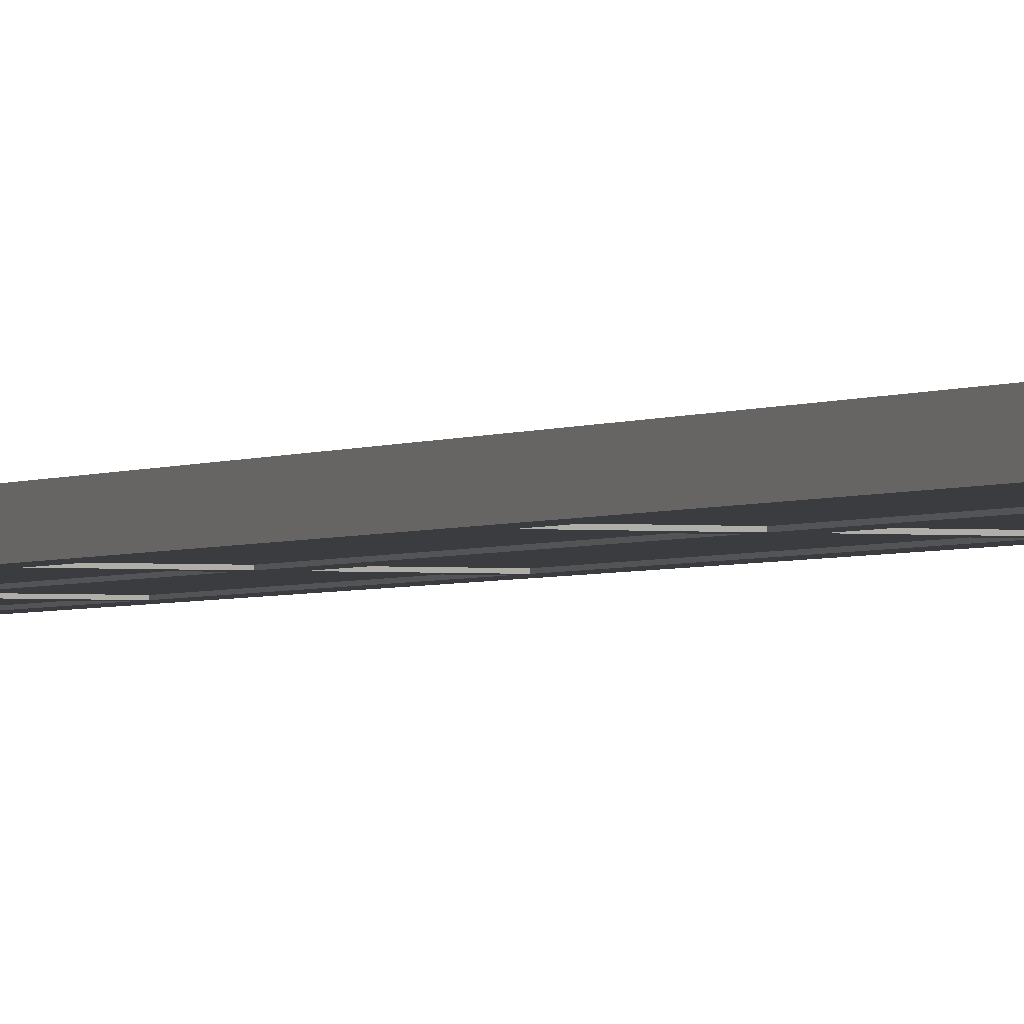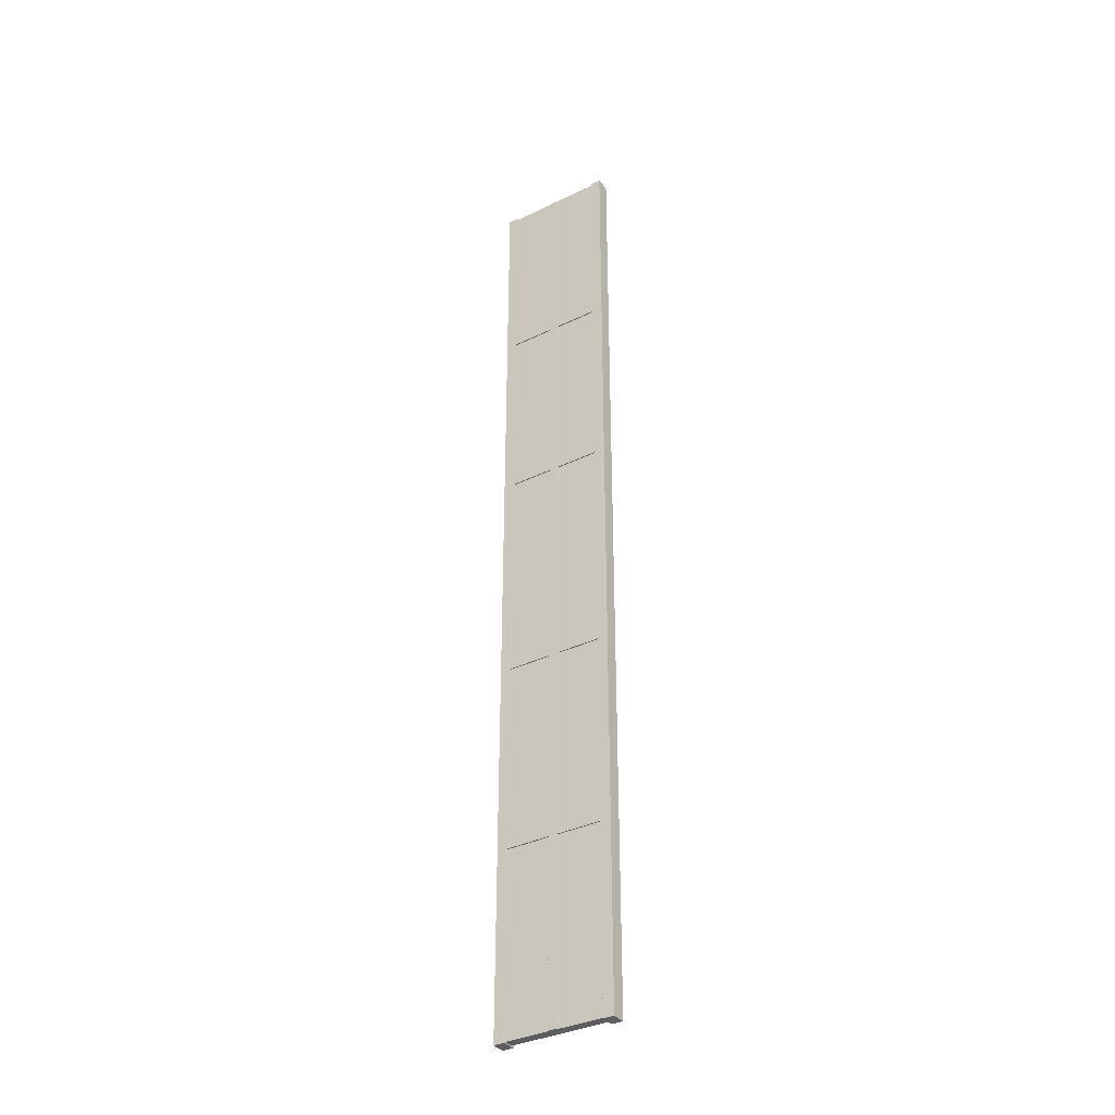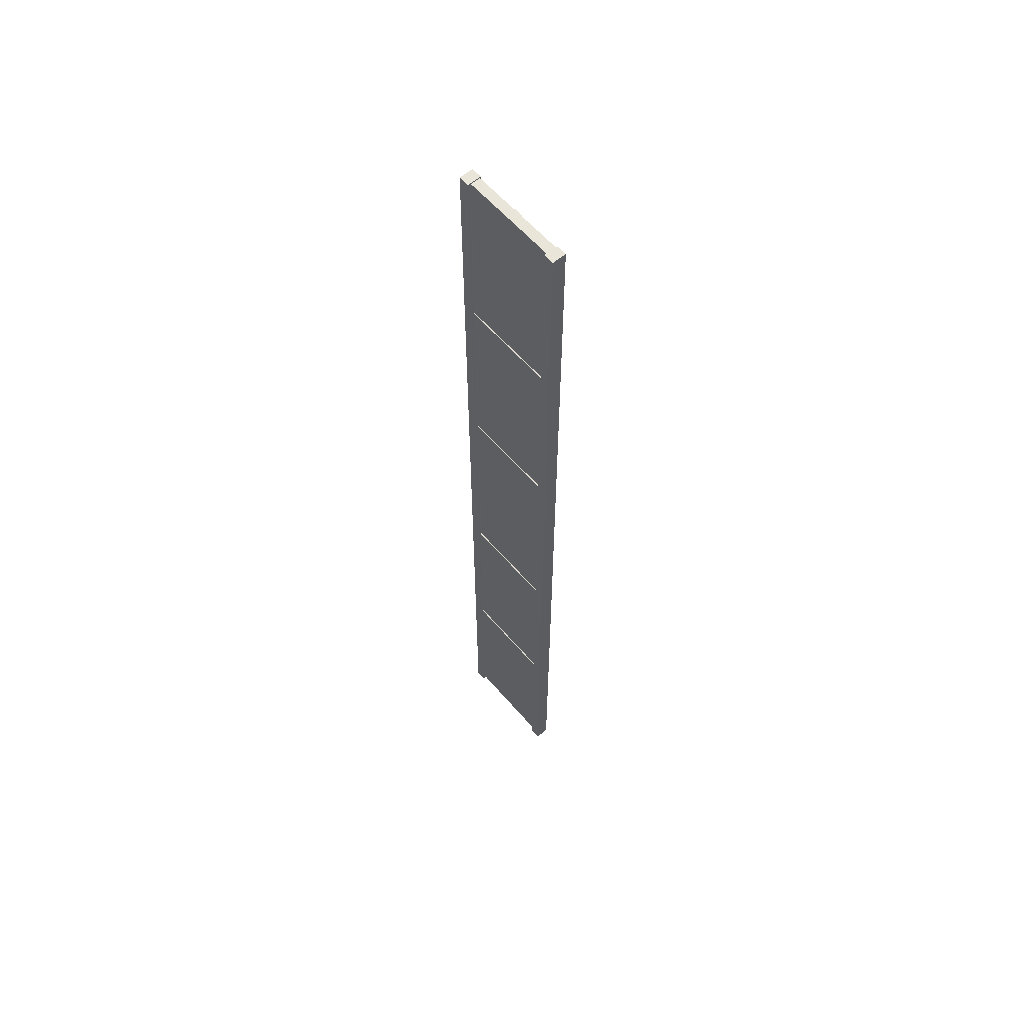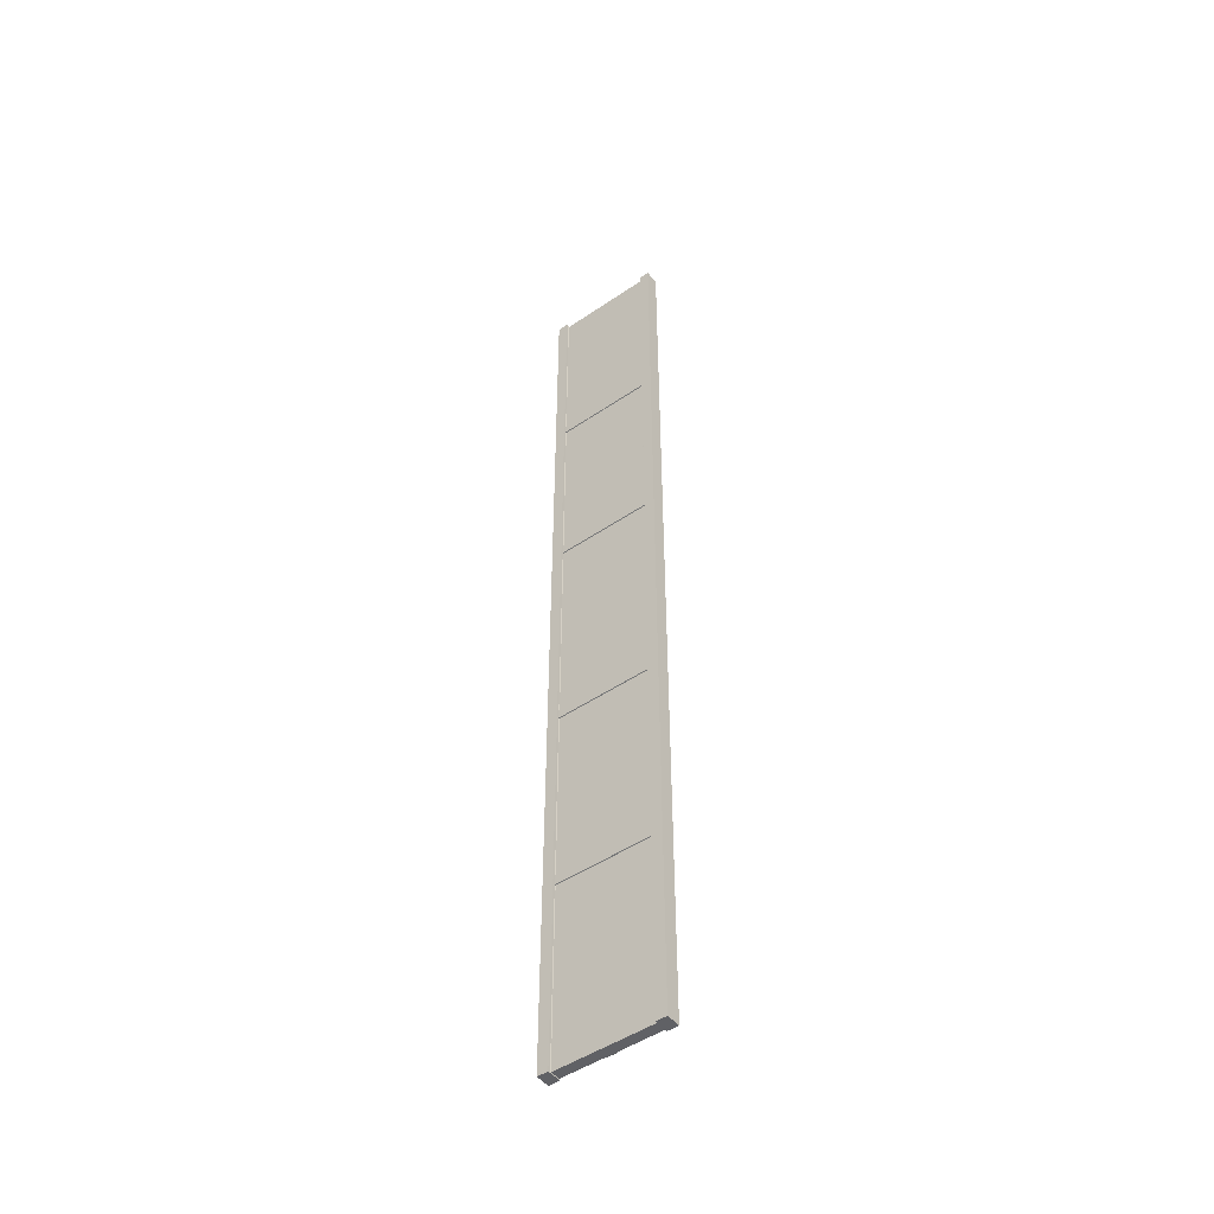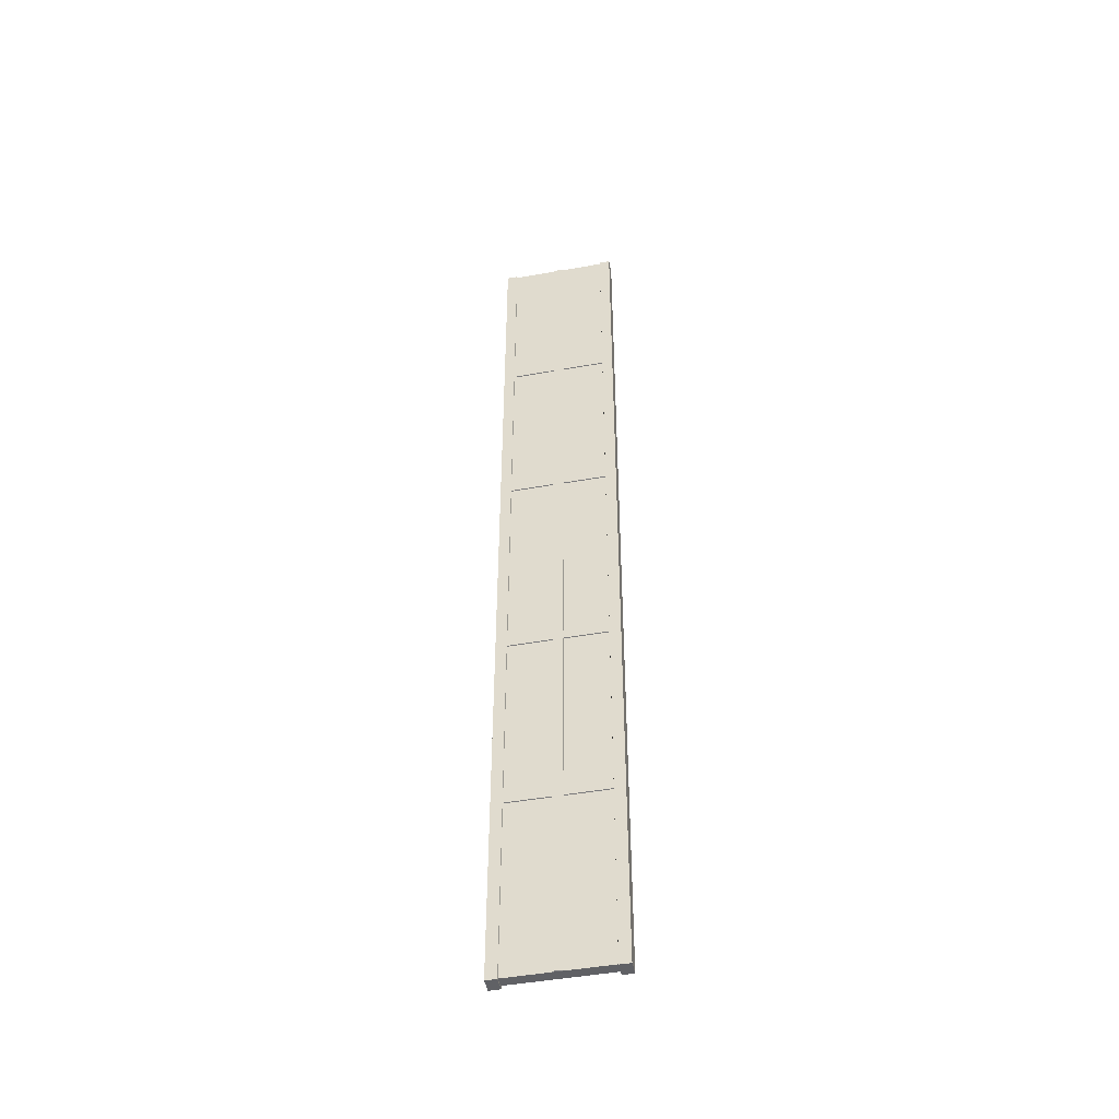
<metadata>
{"format":"obj","ext":"obj","renderer":"f3d","projection":"perspective","resolution":1024,"background":"white","views":[{"elev":-2.0,"azim":-23.0,"up":"+Y"},{"elev":-35.7,"azim":32.7,"up":"+Z"},{"elev":59.7,"azim":-130.4,"up":"+Z"},{"elev":-48.6,"azim":-142.8,"up":"+Z"},{"elev":-47.4,"azim":11.4,"up":"+Z"}]}
</metadata>
<code>
o Plataforma_Untitled.001
v 0.2975 -0.005584 2.435
v 0.2975 -0.005584 -2.435
v -0.2975 -0.005584 2.435
v -0.2975 -0.005584 -2.435
v 0.2975 0.05442 2.435
v 0.2975 0.05442 -2.435
v -0.2975 0.05442 2.435
v -0.2975 0.05442 -2.435
v -0.2425 -0.000584 2.43
v -0.2425 -0.000584 -2.43
v -0.2425 0.04942 -2.43
v -0.2425 0.04942 2.43
v 0.2425 -0.000584 2.43
v 0.2425 0.04942 -2.43
v 0.2425 -0.000584 -2.43
v 0.2425 0.04942 2.43
v 0.025 -0.000584 -2.43
v 0.025 0.04942 2.43
v 0.025 -0.000584 2.43
v 0.025 0.04942 -2.43
v -0.025 -0.000584 -2.43
v -0.025 0.04942 2.43
v -0.025 -0.000584 2.43
v -0.025 0.04942 -2.43
v -0.2975 -0.005584 1.53
v 0.2975 -0.005584 1.53
v 0.2975 0.05442 1.53
v -0.2975 0.05442 1.53
v -0.2425 -0.000584 1.53
v -0.2425 0.04942 1.53
v 0.2425 -0.000584 1.53
v 0.2425 0.04942 1.53
v 0.025 -0.000584 1.53
v 0.025 0.04942 1.53
v -0.025 -0.000584 1.53
v -0.025 0.04942 1.53
v 0.2975 -0.005584 1.48
v -0.2975 0.05442 1.48
v -0.2425 0.04942 1.48
v 0.2425 0.04942 1.48
v 0.025 0.04942 1.48
v -0.025 0.04942 1.48
v -0.2975 -0.005584 1.48
v 0.2975 0.05442 1.48
v -0.2425 -0.000584 1.48
v 0.2425 -0.000584 1.48
v 0.025 -0.000584 1.48
v -0.025 -0.000584 1.48
v 0.2975 -0.005584 0.58
v -0.2975 0.05442 0.58
v -0.2425 0.04942 0.58
v 0.2425 0.04942 0.58
v 0.025 0.04942 0.58
v -0.025 0.04942 0.58
v -0.2975 -0.005584 0.58
v 0.2975 0.05442 0.58
v -0.2425 -0.000584 0.58
v 0.2425 -0.000584 0.58
v 0.025 -0.000584 0.58
v -0.025 -0.000584 0.58
v 0.2975 -0.005584 0.53
v -0.2975 0.05442 0.53
v -0.2425 0.04942 0.53
v 0.2425 0.04942 0.53
v 0.025 0.04942 0.53
v -0.025 0.04942 0.53
v -0.2975 -0.005584 0.53
v 0.2975 0.05442 0.53
v -0.2425 -0.000584 0.53
v 0.2425 -0.000584 0.53
v 0.025 -0.000584 0.53
v -0.025 -0.000584 0.53
v 0.2975 -0.005584 -1.53
v -0.2975 0.05442 -1.53
v -0.2425 0.04942 -1.53
v 0.2425 0.04942 -1.53
v 0.025 0.04942 -1.53
v -0.025 0.04942 -1.53
v -0.2975 -0.005584 -1.53
v 0.2975 0.05442 -1.53
v -0.2425 -0.000584 -1.53
v 0.2425 -0.000584 -1.53
v 0.025 -0.000584 -1.53
v -0.025 -0.000584 -1.53
v -0.2975 -0.005584 -1.48
v 0.2975 0.05442 -1.48
v -0.2425 -0.000584 -1.48
v 0.2425 -0.000584 -1.48
v 0.025 -0.000584 -1.48
v -0.025 -0.000584 -1.48
v 0.2975 -0.005584 -1.48
v -0.2975 0.05442 -1.48
v -0.2425 0.04942 -1.48
v 0.2425 0.04942 -1.48
v 0.025 0.04942 -1.48
v -0.025 0.04942 -1.48
v -0.2975 -0.005584 -0.58
v 0.2975 0.05442 -0.58
v -0.2425 -0.000584 -0.58
v 0.2425 -0.000584 -0.58
v 0.025 -0.000584 -0.58
v -0.025 -0.000584 -0.58
v 0.2975 -0.005584 -0.58
v -0.2975 0.05442 -0.58
v -0.2425 0.04942 -0.58
v 0.2425 0.04942 -0.58
v 0.025 0.04942 -0.58
v -0.025 0.04942 -0.58
v -0.2975 -0.005584 -0.53
v 0.2975 0.05442 -0.53
v -0.2425 -0.000584 -0.53
v 0.2425 -0.000584 -0.53
v 0.025 -0.000584 -0.53
v -0.025 -0.000584 -0.53
v 0.2975 -0.005584 -0.53
v -0.2975 0.05442 -0.53
v -0.2425 0.04942 -0.53
v 0.2425 0.04942 -0.53
v 0.025 0.04942 -0.53
v -0.025 0.04942 -0.53
v -0.2435 -0.005584 1.529
v -0.2435 -0.005584 2.435
v -0.2435 0.05442 2.435
v -0.2435 0.05442 1.529
v -0.025 0.05442 1.529
v 0.025 0.05442 1.529
v 0.2435 0.05442 1.529
v 0.2435 0.05442 2.435
v 0.2435 -0.005584 2.435
v 0.2435 -0.005584 1.529
v 0.024 -0.005584 1.529
v 0.024 -0.005584 2.429
v -0.024 -0.005584 2.429
v -0.024 -0.005584 1.529
v -0.2435 0.05442 -1.529
v -0.2435 0.05442 -2.435
v -0.2435 -0.005584 -2.435
v -0.2435 -0.005584 -1.529
v -0.024 -0.005584 -1.529
v -0.024 -0.005584 -2.429
v 0.024 -0.005584 -2.429
v 0.024 -0.005584 -1.529
v 0.2435 -0.005584 -1.529
v 0.2435 -0.005584 -2.435
v 0.2435 0.05442 -2.435
v 0.2435 0.05442 -1.529
v 0.025 0.05442 -1.529
v -0.025 0.05442 -1.529
v -0.2435 -0.005584 0.579
v -0.2435 -0.005584 1.481
v -0.024 -0.005584 1.481
v -0.024 -0.005584 0.579
v 0.2435 -0.005584 1.481
v 0.2435 -0.005584 0.579
v 0.024 -0.005584 0.579
v 0.024 -0.005584 1.481
v 0.2435 0.05442 1.481
v 0.025 0.05442 1.481
v -0.025 0.05442 1.481
v -0.2435 0.05442 1.481
v -0.2435 0.05442 0.579
v -0.025 0.05442 0.579
v 0.025 0.05442 0.579
v 0.2435 0.05442 0.579
v -0.2435 -0.005584 -0.531
v -0.2435 -0.005584 0.531
v -0.024 -0.005584 0.531
v -0.024 -0.005584 -0.531
v 0.2435 -0.005584 0.531
v 0.2435 -0.005584 -0.531
v 0.024 -0.005584 -0.531
v 0.024 -0.005584 0.531
v 0.2435 0.05442 0.531
v 0.025 0.05442 0.531
v -0.025 0.05442 0.531
v -0.2435 0.05442 0.531
v -0.2435 0.05442 -0.531
v -0.025 0.05442 -0.531
v 0.025 0.05442 -0.531
v 0.2435 0.05442 -0.531
v -0.2435 0.05442 -0.579
v -0.2435 0.05442 -1.481
v -0.025 0.05442 -1.481
v 0.025 0.05442 -1.481
v 0.2435 0.05442 -1.481
v 0.2435 0.05442 -0.579
v 0.025 0.05442 -0.579
v -0.025 0.05442 -0.579
v 0.2435 -0.005584 -1.481
v 0.024 -0.005584 -1.481
v 0.024 -0.005584 -0.579
v 0.2435 -0.005584 -0.579
v -0.024 -0.005584 -1.481
v -0.2435 -0.005584 -1.481
v -0.2435 -0.005584 -0.579
v -0.024 -0.005584 -0.579
v 0.2975 0.06502 2.435
v 0.2975 0.06502 1.53
v 0.2975 0.06502 1.48
v 0.2975 0.06502 0.58
v 0.2975 0.06502 0.53
v 0.2975 0.06502 -0.53
v 0.2975 0.06502 -0.58
v 0.2975 0.06502 -1.48
v 0.2975 0.06502 -1.53
v 0.2975 0.06502 -2.435
v 0.2435 0.06502 -2.435
v 0.2435 0.06502 -1.529
v 0.2435 0.06502 -1.481
v 0.2435 0.06502 -0.579
v 0.2435 0.06502 -0.531
v 0.2435 0.06502 0.531
v 0.2435 0.06502 0.579
v 0.2435 0.06502 1.481
v 0.2435 0.06502 1.529
v 0.2435 0.06502 2.435
v -0.2975 0.06502 -2.435
v -0.2975 0.06502 -1.53
v -0.2975 0.06502 -1.48
v -0.2975 0.06502 -0.58
v -0.2975 0.06502 -0.53
v -0.2975 0.06502 0.53
v -0.2975 0.06502 0.58
v -0.2975 0.06502 1.48
v -0.2975 0.06502 1.53
v -0.2975 0.06502 2.435
v -0.2435 0.06502 2.435
v -0.2435 0.06502 1.529
v -0.2435 0.06502 1.481
v -0.2435 0.06502 0.579
v -0.2435 0.06502 0.531
v -0.2435 0.06502 -0.531
v -0.2435 0.06502 -0.579
v -0.2435 0.06502 -1.481
v -0.2435 0.06502 -1.529
v -0.2435 0.06502 -2.435
v -0.2523 0.003058 -1.522
v -0.2491 0.01166 -1.516
v -0.2479 0.01495 -1.505
v -0.2491 0.01166 -1.494
v -0.2523 0.003058 -1.488
v 0.2523 0.003058 -0.5724
v 0.2491 0.01166 -0.5658
v 0.2479 0.01495 -0.555
v 0.2491 0.01166 -0.5442
v 0.2523 0.003058 -0.5376
v -0.2523 0.003058 0.5376
v -0.2491 0.01166 0.5442
v -0.2479 0.01495 0.555
v -0.2491 0.01166 0.5658
v -0.2523 0.003058 0.5724
v 0.2523 0.003058 1.488
v 0.2491 0.01166 1.494
v 0.2479 0.01495 1.505
v 0.2491 0.01166 1.516
v 0.2523 0.003058 1.522
f 9 121 29
f 12 122 9
f 12 124 123
f 30 125 124
f 34 125 36
f 32 126 34
f 16 127 32
f 13 128 16
f 13 130 129
f 33 130 31
f 33 132 131
f 23 132 19
f 35 133 23
f 29 134 35
f 11 135 75
f 10 136 11
f 10 138 137
f 84 138 81
f 84 140 139
f 17 140 21
f 83 141 17
f 82 142 83
f 15 143 82
f 14 144 15
f 14 146 145
f 76 147 146
f 78 147 77
f 75 148 78
f 45 149 57
f 48 150 45
f 60 151 48
f 57 152 60
f 58 153 46
f 59 154 58
f 47 155 59
f 46 156 47
f 40 158 157
f 42 158 41
f 39 159 42
f 51 160 39
f 51 162 161
f 53 162 54
f 52 163 53
f 52 157 164
f 69 165 111
f 72 166 69
f 114 167 72
f 111 168 114
f 112 169 70
f 113 170 112
f 71 171 113
f 70 172 71
f 64 174 173
f 66 174 65
f 63 175 66
f 63 177 176
f 117 178 177
f 119 178 120
f 118 179 119
f 118 173 180
f 105 182 181
f 93 183 182
f 95 183 96
f 94 184 95
f 106 185 94
f 106 187 186
f 108 187 107
f 105 188 108
f 89 189 88
f 101 190 89
f 100 191 101
f 88 192 100
f 87 193 90
f 99 194 87
f 102 195 99
f 90 196 102
f 27 197 5
f 44 198 27
f 56 199 44
f 68 200 56
f 110 201 68
f 98 202 110
f 86 203 98
f 80 204 86
f 6 205 80
f 145 206 6
f 146 207 145
f 185 208 146
f 186 209 185
f 180 210 186
f 173 211 180
f 164 212 173
f 157 213 164
f 127 214 157
f 128 215 127
f 5 216 128
f 74 217 8
f 92 218 74
f 104 219 92
f 116 220 104
f 62 221 116
f 50 222 62
f 38 223 50
f 28 224 38
f 7 225 28
f 123 226 7
f 124 227 123
f 160 228 124
f 161 229 160
f 176 230 161
f 177 231 176
f 181 232 177
f 182 233 181
f 135 234 182
f 136 235 135
f 8 236 136
f 9 122 121
f 12 123 122
f 12 30 124
f 30 36 125
f 34 126 125
f 32 127 126
f 16 128 127
f 13 129 128
f 13 31 130
f 33 131 130
f 33 19 132
f 23 133 132
f 35 134 133
f 29 121 134
f 11 136 135
f 10 137 136
f 10 81 138
f 84 139 138
f 84 21 140
f 17 141 140
f 83 142 141
f 82 143 142
f 15 144 143
f 14 145 144
f 14 76 146
f 76 77 147
f 78 148 147
f 75 135 148
f 45 150 149
f 48 151 150
f 60 152 151
f 57 149 152
f 58 154 153
f 59 155 154
f 47 156 155
f 46 153 156
f 40 41 158
f 42 159 158
f 39 160 159
f 51 161 160
f 51 54 162
f 53 163 162
f 52 164 163
f 52 40 157
f 69 166 165
f 72 167 166
f 114 168 167
f 111 165 168
f 112 170 169
f 113 171 170
f 71 172 171
f 70 169 172
f 64 65 174
f 66 175 174
f 63 176 175
f 63 117 177
f 117 120 178
f 119 179 178
f 118 180 179
f 118 64 173
f 105 93 182
f 93 96 183
f 95 184 183
f 94 185 184
f 106 186 185
f 106 107 187
f 108 188 187
f 105 181 188
f 89 190 189
f 101 191 190
f 100 192 191
f 88 189 192
f 87 194 193
f 99 195 194
f 102 196 195
f 90 193 196
f 27 198 197
f 44 199 198
f 56 200 199
f 68 201 200
f 110 202 201
f 98 203 202
f 86 204 203
f 80 205 204
f 6 206 205
f 145 207 206
f 146 208 207
f 185 209 208
f 186 210 209
f 180 211 210
f 173 212 211
f 164 213 212
f 157 214 213
f 127 215 214
f 128 216 215
f 5 197 216
f 74 218 217
f 92 219 218
f 104 220 219
f 116 221 220
f 62 222 221
f 50 223 222
f 38 224 223
f 28 225 224
f 7 226 225
f 123 227 226
f 124 228 227
f 160 229 228
f 161 230 229
f 176 231 230
f 177 232 231
f 181 233 232
f 182 234 233
f 135 235 234
f 136 236 235
f 8 217 236
f 129 26 1
f 198 216 197
f 27 1 26
f 145 2 144
f 74 4 79
f 123 3 122
f 25 122 3
f 218 236 217
f 8 137 4
f 5 129 1
f 134 132 133
f 78 20 24
f 24 17 21
f 18 23 19
f 37 130 153
f 199 215 198
f 44 26 37
f 7 25 3
f 43 121 25
f 227 225 226
f 153 131 156
f 156 134 151
f 18 36 22
f 151 121 150
f 28 43 25
f 228 224 225
f 126 157 158
f 125 158 159
f 124 159 160
f 49 153 154
f 200 214 199
f 56 37 49
f 149 43 55
f 155 151 152
f 38 55 43
f 229 223 224
f 41 54 42
f 169 49 154
f 212 200 201
f 68 49 61
f 67 149 55
f 169 155 172
f 172 152 167
f 167 149 166
f 50 67 55
f 230 222 223
f 164 174 163
f 163 175 162
f 162 176 161
f 170 61 169
f 202 212 201
f 110 61 115
f 165 67 109
f 171 167 168
f 92 79 85
f 219 235 218
f 185 147 184
f 183 147 148
f 183 135 182
f 144 73 143
f 207 205 206
f 6 73 2
f 137 79 4
f 141 139 140
f 143 91 189
f 208 204 205
f 80 91 73
f 138 85 79
f 143 190 142
f 139 190 193
f 139 194 138
f 104 85 97
f 233 219 220
f 107 96 108
f 189 103 192
f 209 203 204
f 86 103 91
f 194 97 85
f 190 196 193
f 116 97 109
f 232 220 221
f 180 187 179
f 179 188 178
f 177 188 181
f 103 170 192
f 203 211 202
f 98 115 103
f 195 109 97
f 192 171 191
f 191 168 196
f 196 165 195
f 62 109 67
f 231 221 222
f 65 120 66
f 129 130 26
f 198 215 216
f 27 5 1
f 145 6 2
f 74 8 4
f 123 7 3
f 25 121 122
f 218 235 236
f 8 136 137
f 5 128 129
f 134 131 132
f 78 77 20
f 24 20 17
f 18 22 23
f 37 26 130
f 199 214 215
f 44 27 26
f 7 28 25
f 43 150 121
f 227 228 225
f 153 130 131
f 156 131 134
f 18 34 36
f 151 134 121
f 28 38 43
f 228 229 224
f 126 127 157
f 125 126 158
f 124 125 159
f 49 37 153
f 200 213 214
f 56 44 37
f 149 150 43
f 155 156 151
f 38 50 55
f 229 230 223
f 41 53 54
f 169 61 49
f 212 213 200
f 68 56 49
f 67 166 149
f 169 154 155
f 172 155 152
f 167 152 149
f 50 62 67
f 230 231 222
f 164 173 174
f 163 174 175
f 162 175 176
f 170 115 61
f 202 211 212
f 110 68 61
f 165 166 67
f 171 172 167
f 92 74 79
f 219 234 235
f 185 146 147
f 183 184 147
f 183 148 135
f 144 2 73
f 207 208 205
f 6 80 73
f 137 138 79
f 141 142 139
f 143 73 91
f 208 209 204
f 80 86 91
f 138 194 85
f 143 189 190
f 139 142 190
f 139 193 194
f 104 92 85
f 233 234 219
f 107 95 96
f 189 91 103
f 209 210 203
f 86 98 103
f 194 195 97
f 190 191 196
f 116 104 97
f 232 233 220
f 180 186 187
f 179 187 188
f 177 178 188
f 103 115 170
f 203 210 211
f 98 110 115
f 195 165 109
f 192 170 171
f 191 171 168
f 196 168 165
f 62 116 109
f 231 232 221
f 65 119 120
f 22 9 23
f 19 31 13
f 77 14 20
f 20 15 17
f 16 19 13
f 29 23 9
f 75 24 11
f 11 21 10
f 16 34 18
f 12 36 30
f 58 47 59
f 60 45 57
f 40 53 41
f 42 51 39
f 112 71 113
f 114 69 111
f 17 82 83
f 21 81 10
f 106 95 107
f 108 93 105
f 88 101 89
f 90 99 87
f 64 119 65
f 66 117 63
f 22 12 9
f 19 33 31
f 77 76 14
f 20 14 15
f 16 18 19
f 29 35 23
f 75 78 24
f 11 24 21
f 16 32 34
f 12 22 36
f 58 46 47
f 60 48 45
f 40 52 53
f 42 54 51
f 112 70 71
f 114 72 69
f 17 15 82
f 21 84 81
f 106 94 95
f 108 96 93
f 88 100 101
f 90 102 99
f 64 118 119
f 66 120 117

</code>
